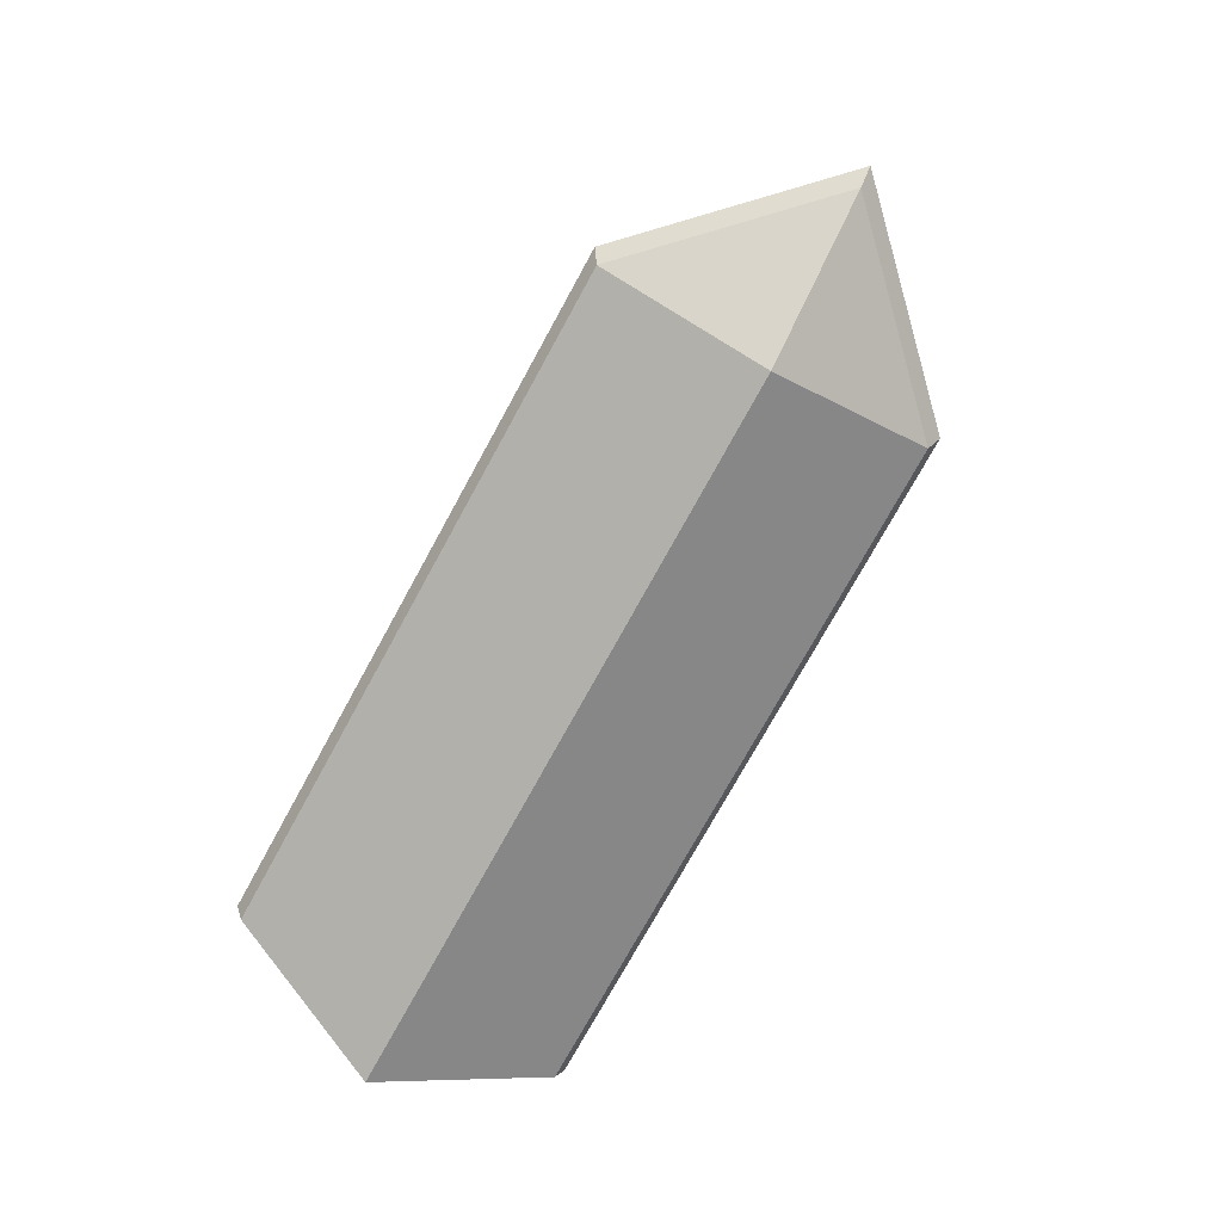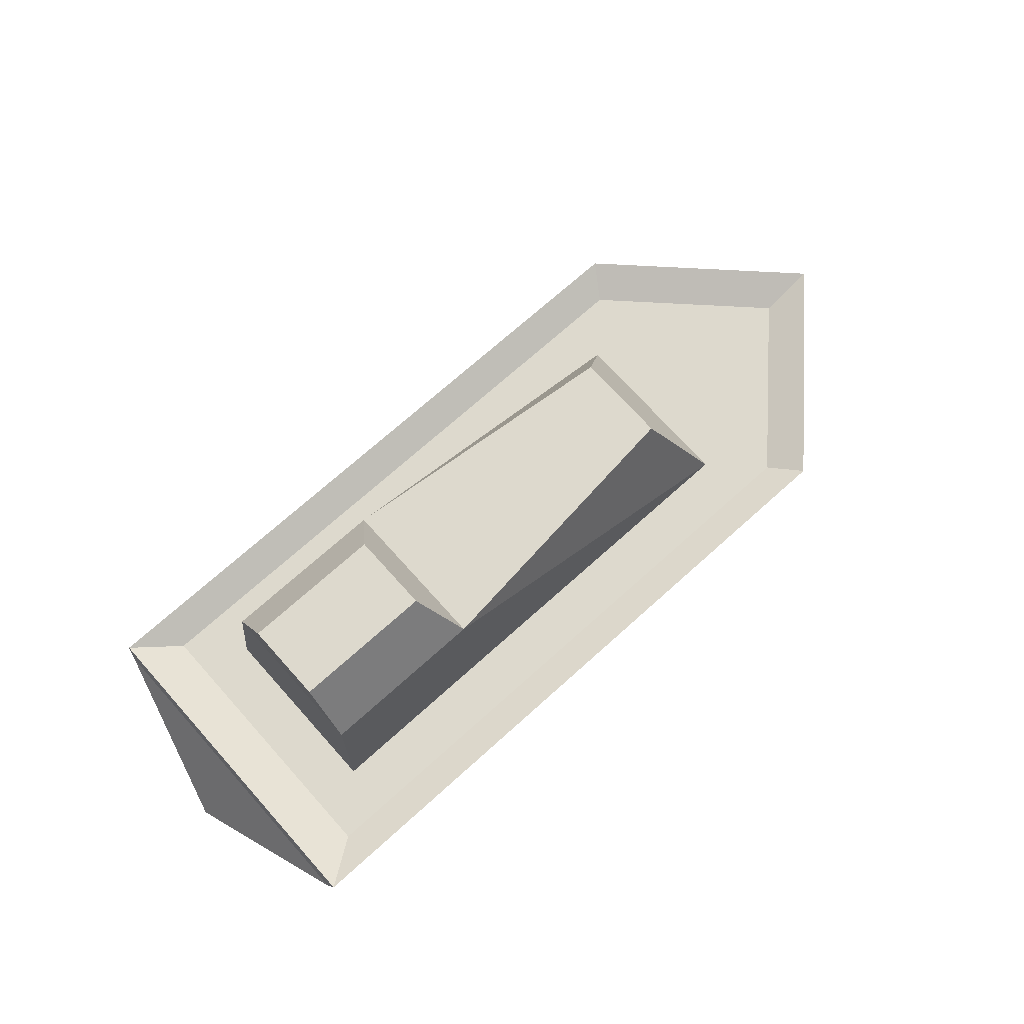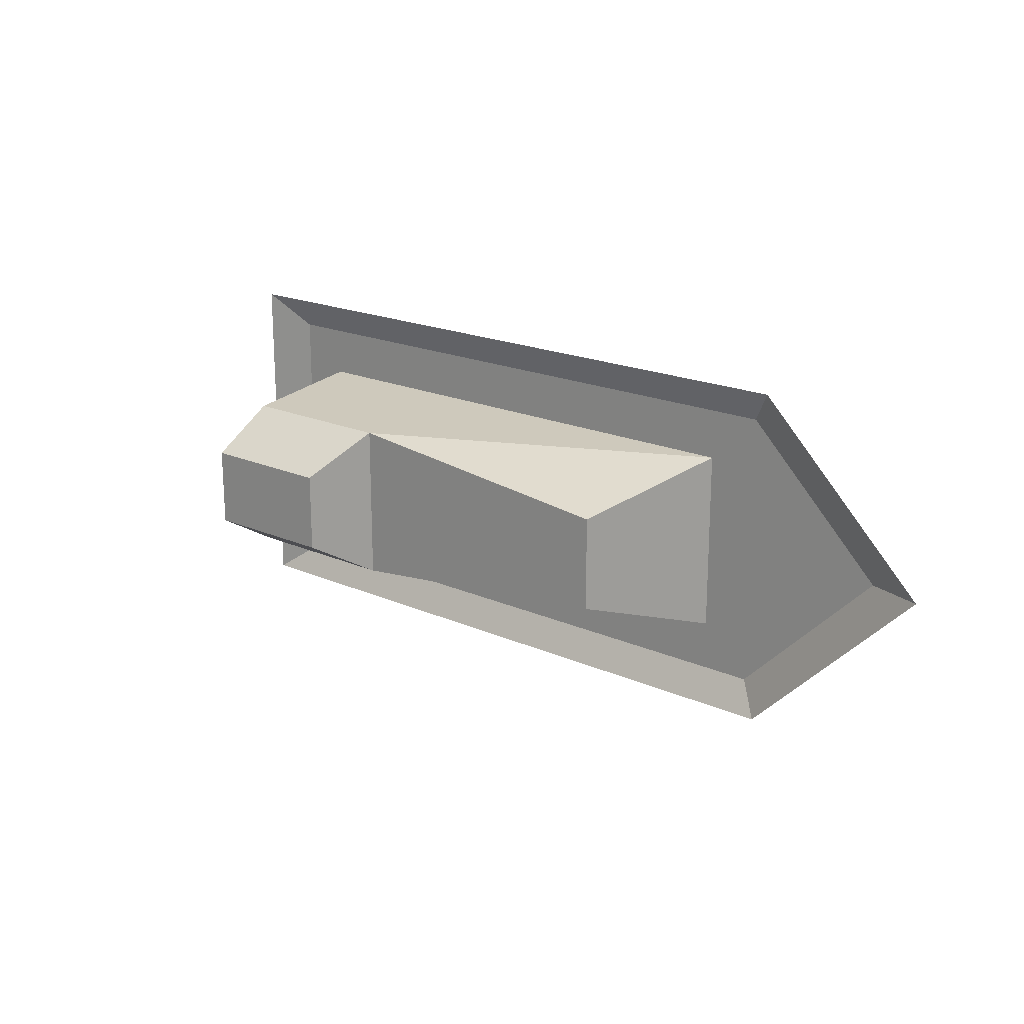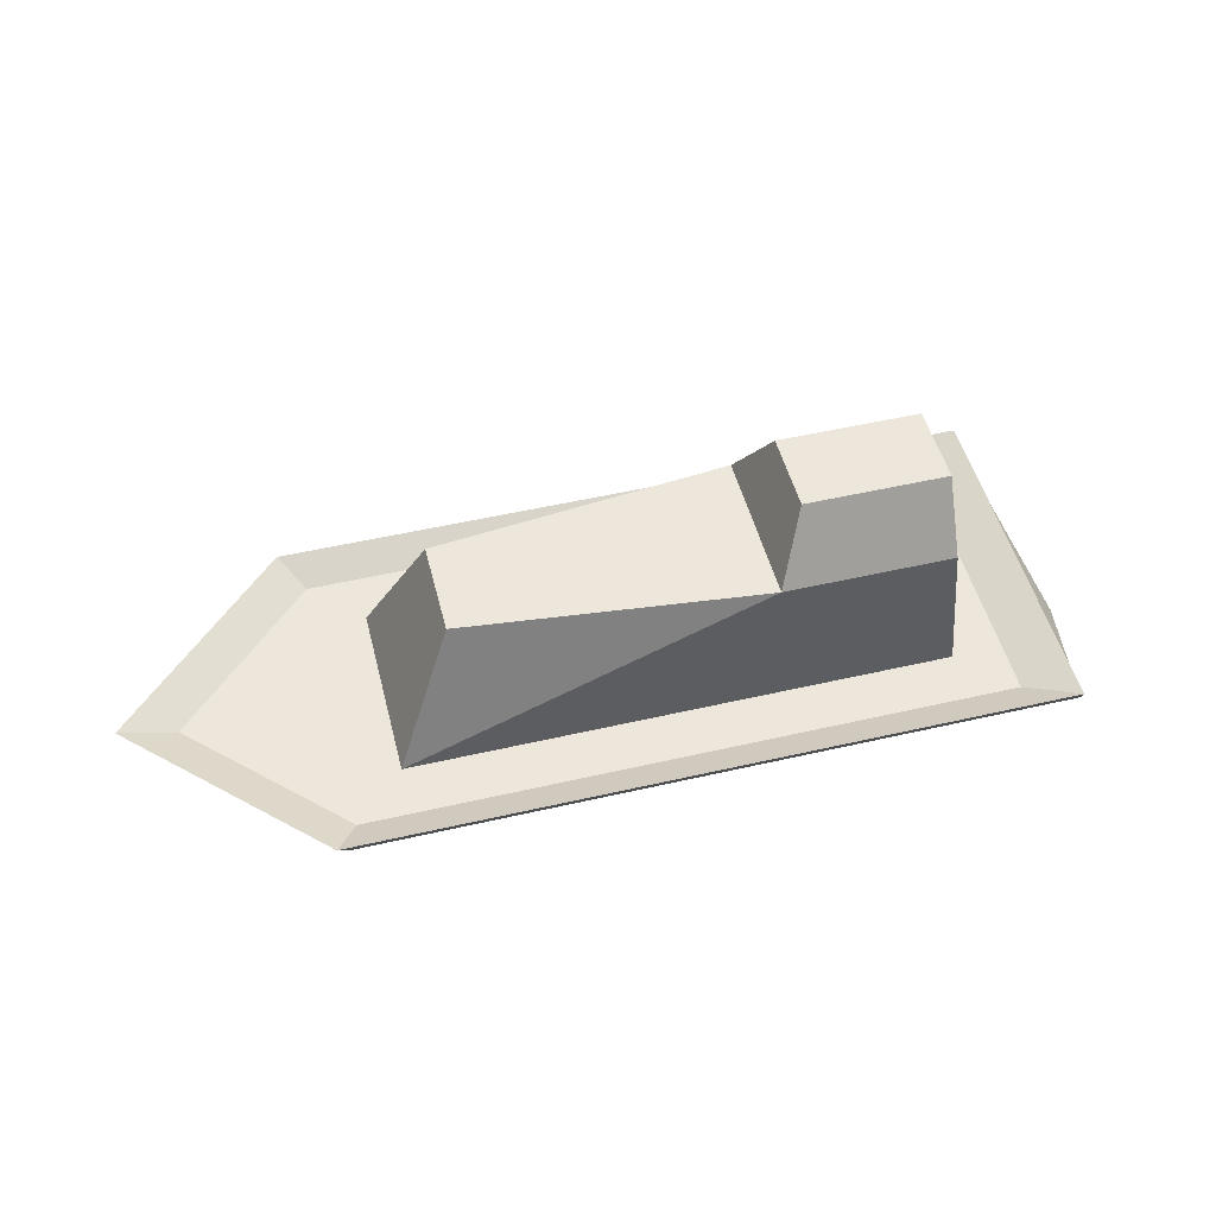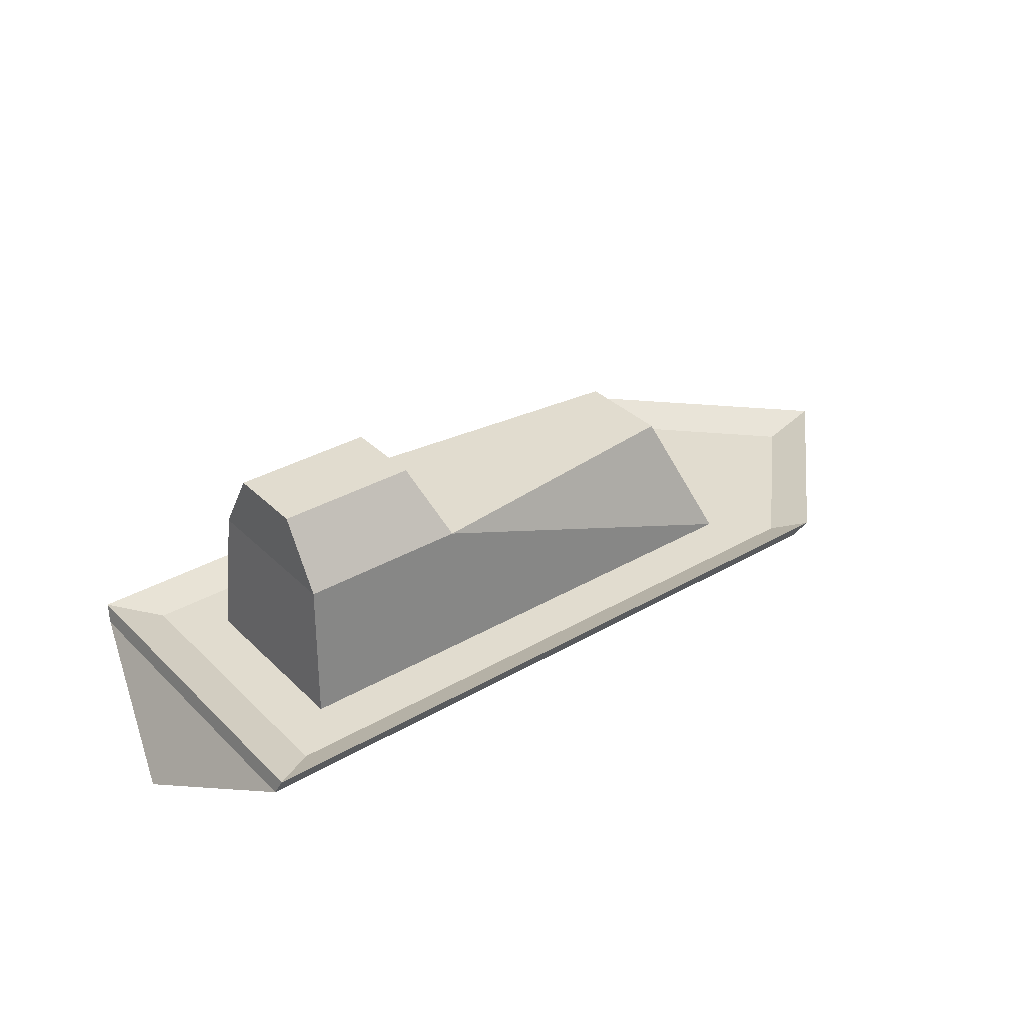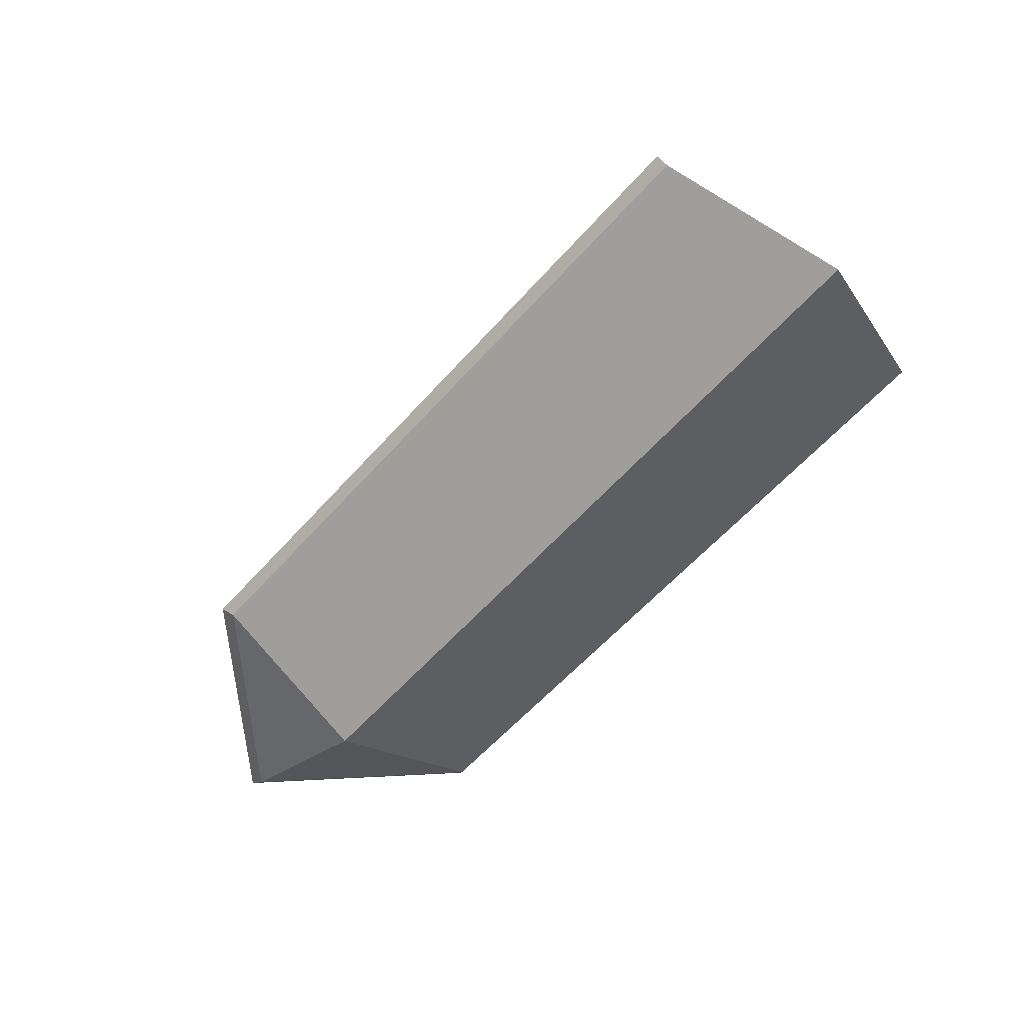
<metadata>
{"format":"obj","ext":"obj","renderer":"f3d","projection":"perspective","resolution":1024,"background":"white","views":[{"elev":-75.6,"azim":-118.8,"up":"+Y"},{"elev":71.9,"azim":138.1,"up":"+Y"},{"elev":19.4,"azim":-140.4,"up":"+Z"},{"elev":50.6,"azim":-14.2,"up":"+Y"},{"elev":34.3,"azim":142.1,"up":"+Y"},{"elev":-59.5,"azim":48.6,"up":"+Y"}]}
</metadata>
<code>
o Circle
v 0.775 0 -0.275
v 1.225 -0.25 0
v 0.775 0 0.275
v -0.8189 0 -0.275
v -1 -0.25 0
v -0.8189 0 0.275
v -1.394 0 0
v 1.065 0.05 -0.525
v 1.065 0.05 0.525
v -1.035 0.05 -0.525
v -1.035 0.05 0.525
v -1.56 0.05 0
v -1 0 0.5
v 1.075 0 0.5
v 1.075 0 -0.5
v -1 0 -0.5
v -1.5 0 0
v -0.9689 0 0.425
v -0.9689 0 -0.425
v 0.925 0 0.425
v 0.925 0 -0.425
v -0.6443 0.4 0.1444
v -0.6443 0.4 -0.1444
v 0.7504 0.4 0.2406
v 0.7504 0.4 -0.2406
v 0.2504 0.4 0.2406
v 0.2504 0.4 -0.2406
v 0.7504 0.6 0.1203
v 0.7504 0.6 -0.1203
v 0.3301 0.6 0.1203
v 0.3301 0.6 -0.1203
f 14 5 2
f 5 15 2
f 13 17 5
f 5 17 16
f 2 15 14
f 27 22 26
f 7 18 19
f 8 14 15
f 16 8 15
f 17 10 16
f 11 17 13
f 9 13 14
f 7 10 12
f 11 7 12
f 20 11 9
f 8 20 9
f 10 21 8
f 4 18 6
f 6 20 3
f 1 19 4
f 3 21 1
f 4 22 23
f 1 24 3
f 22 6 26
f 26 3 24
f 6 3 26
f 1 27 25
f 4 27 1
f 23 27 4
f 25 28 24
f 26 31 27
f 25 31 29
f 24 30 26
f 29 30 28
f 14 13 5
f 5 16 15
f 27 23 22
f 8 9 14
f 16 10 8
f 17 12 10
f 11 12 17
f 9 11 13
f 7 19 10
f 11 18 7
f 20 18 11
f 8 21 20
f 10 19 21
f 4 19 18
f 6 18 20
f 1 21 19
f 3 20 21
f 4 6 22
f 1 25 24
f 25 29 28
f 26 30 31
f 25 27 31
f 24 28 30
f 29 31 30

</code>
